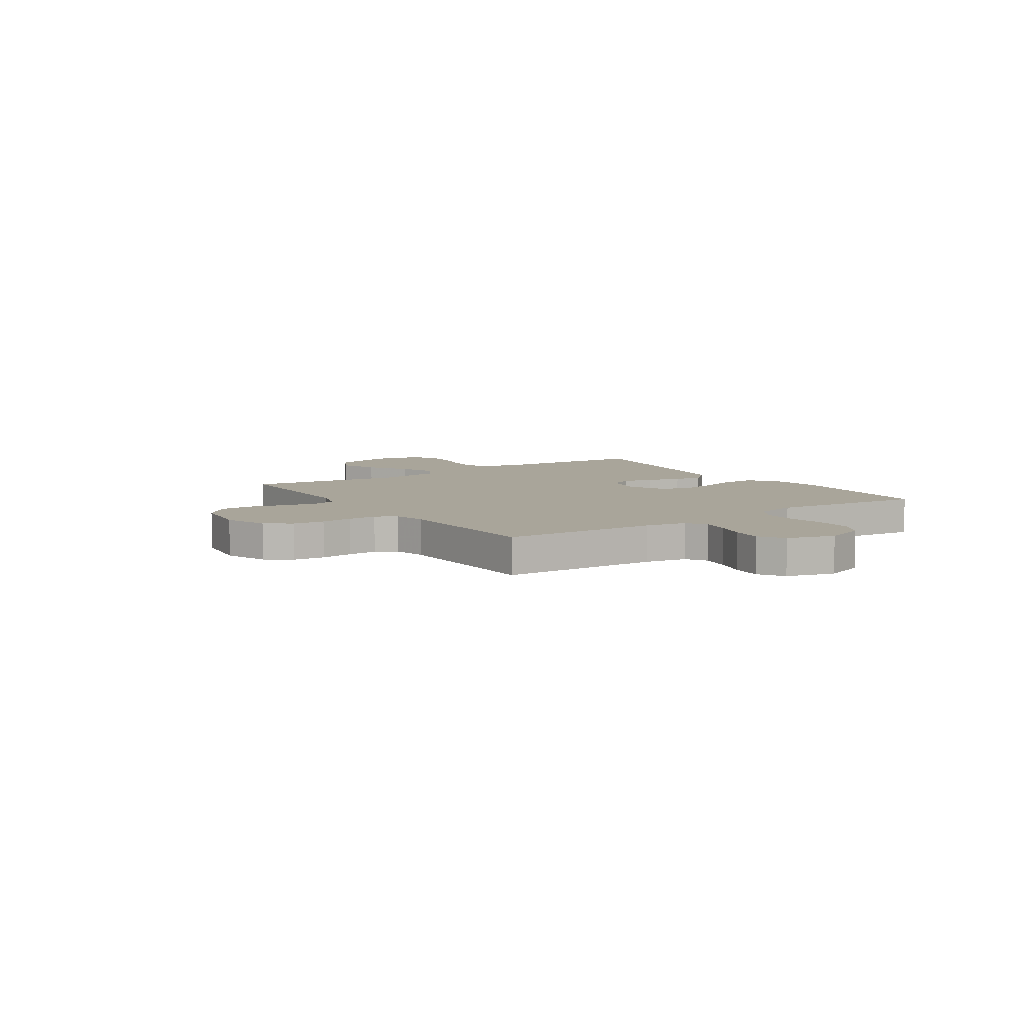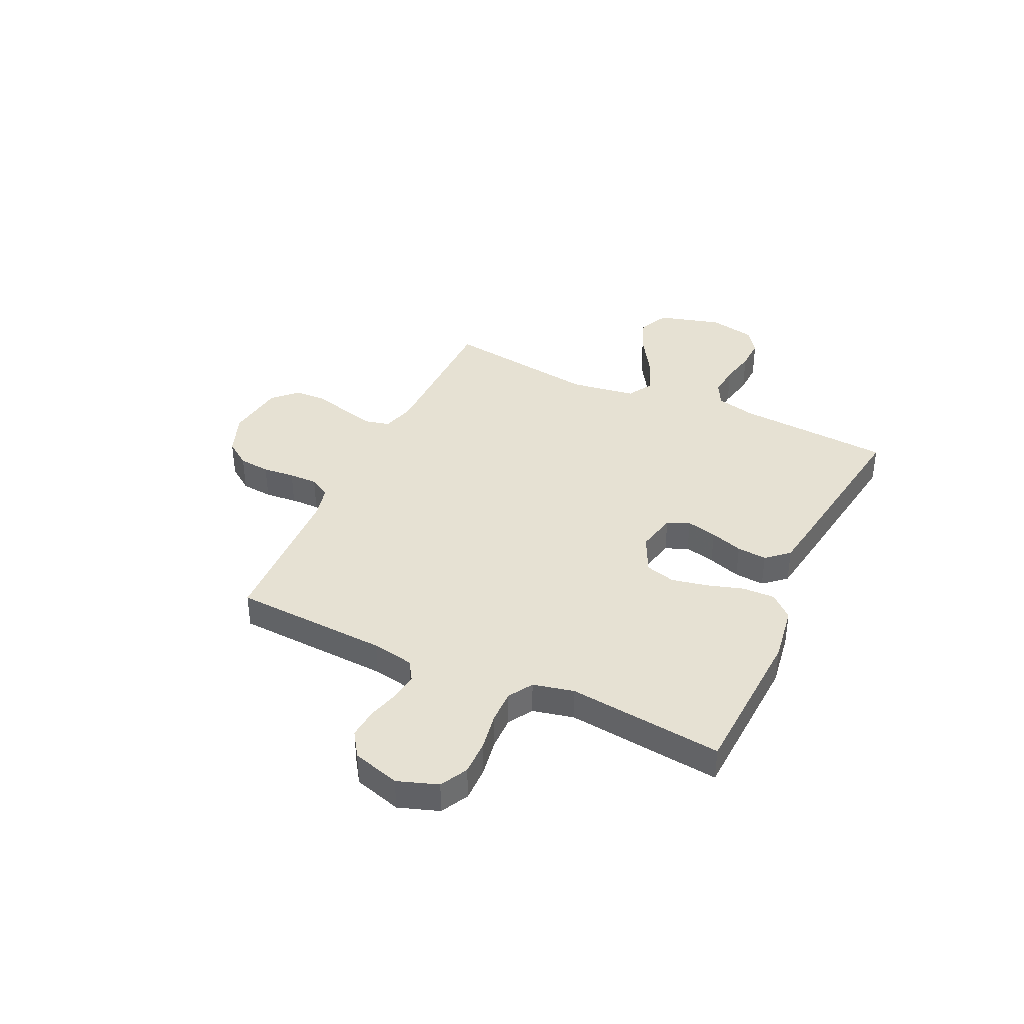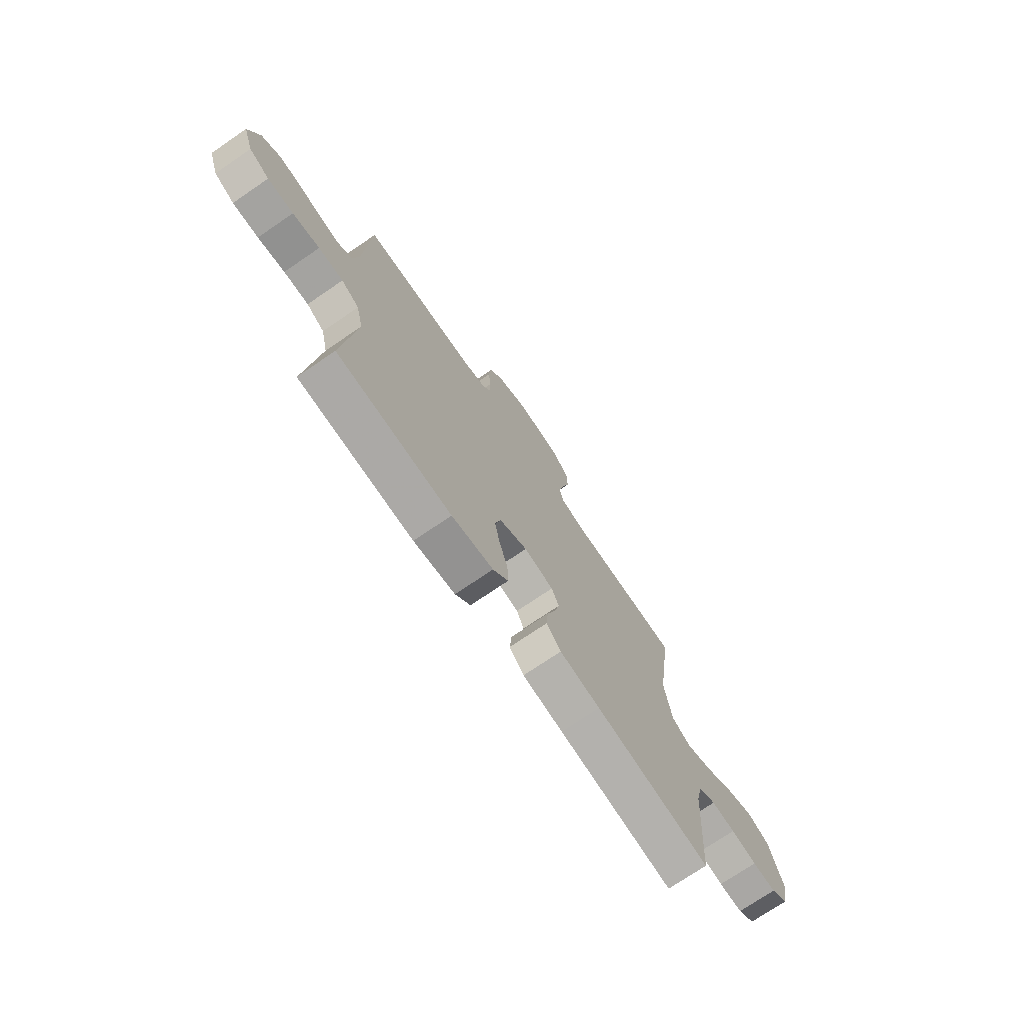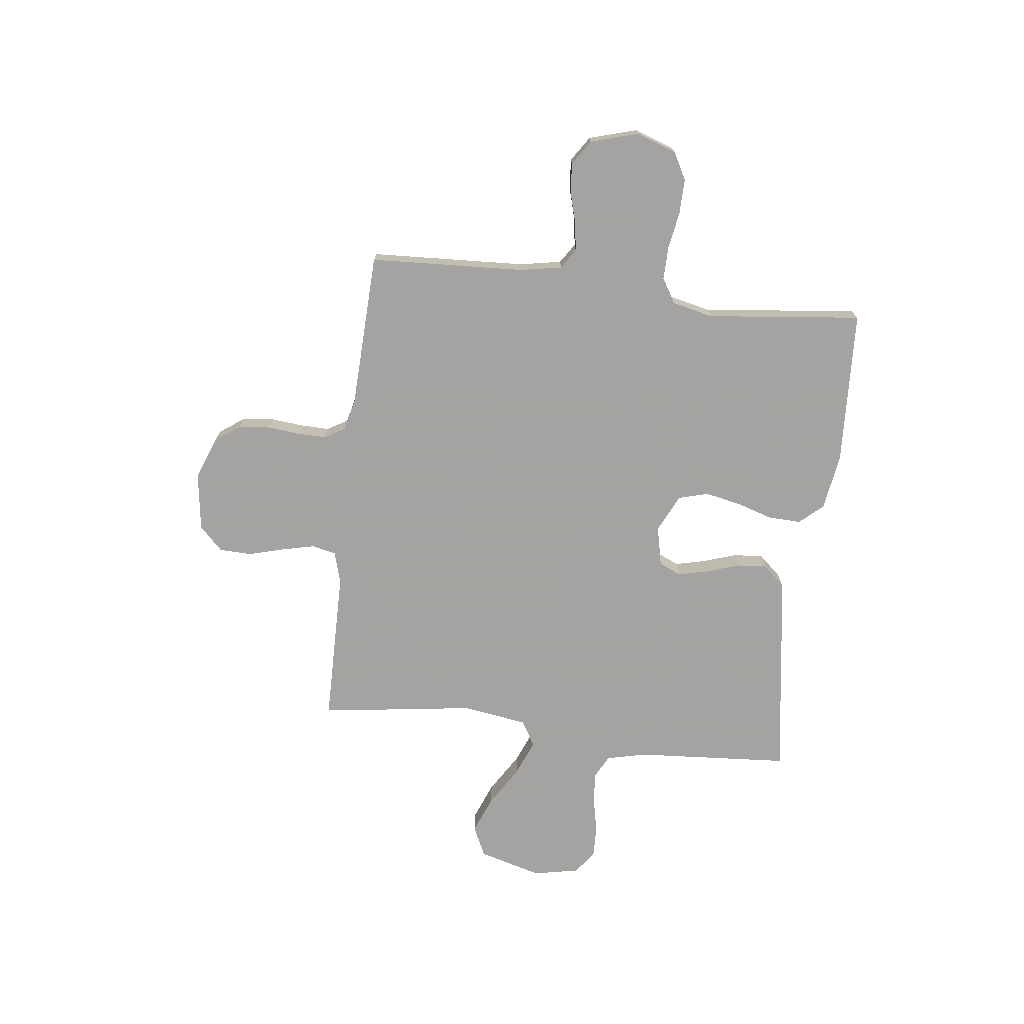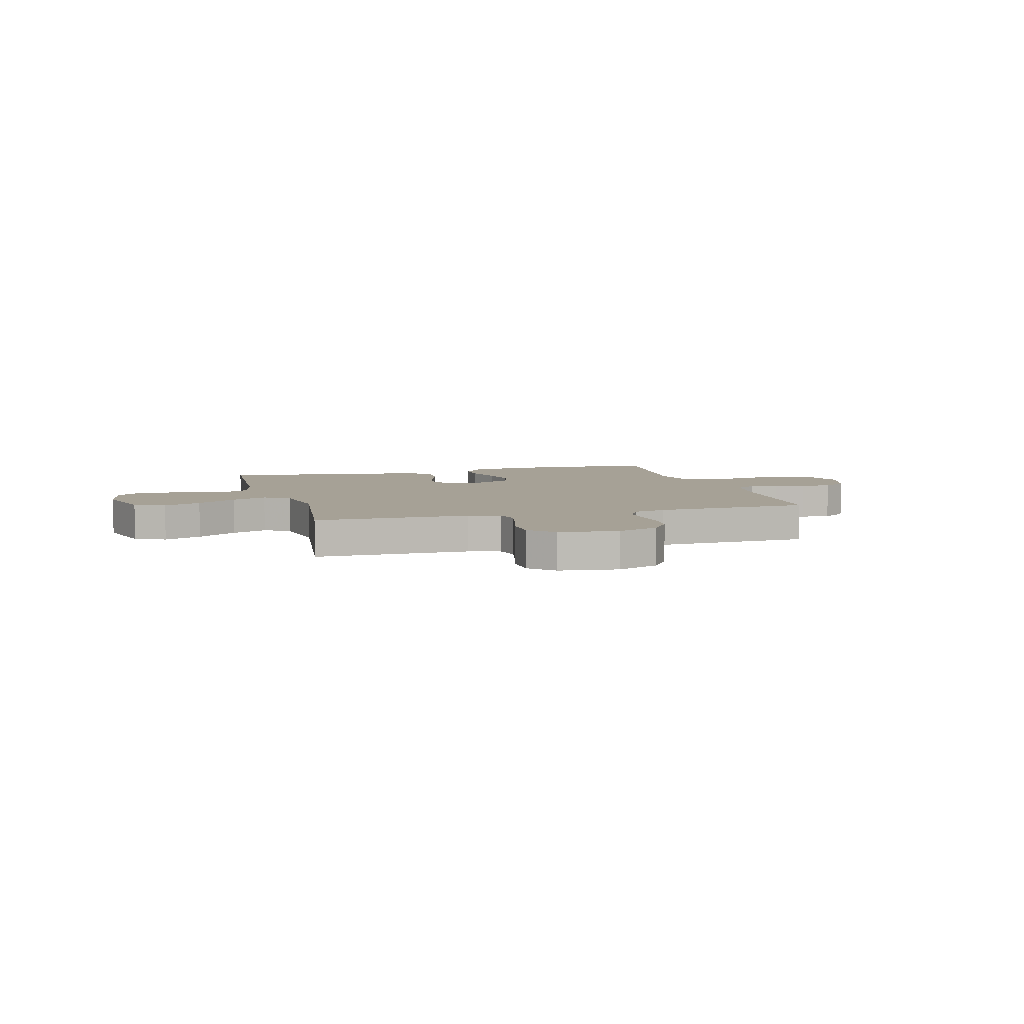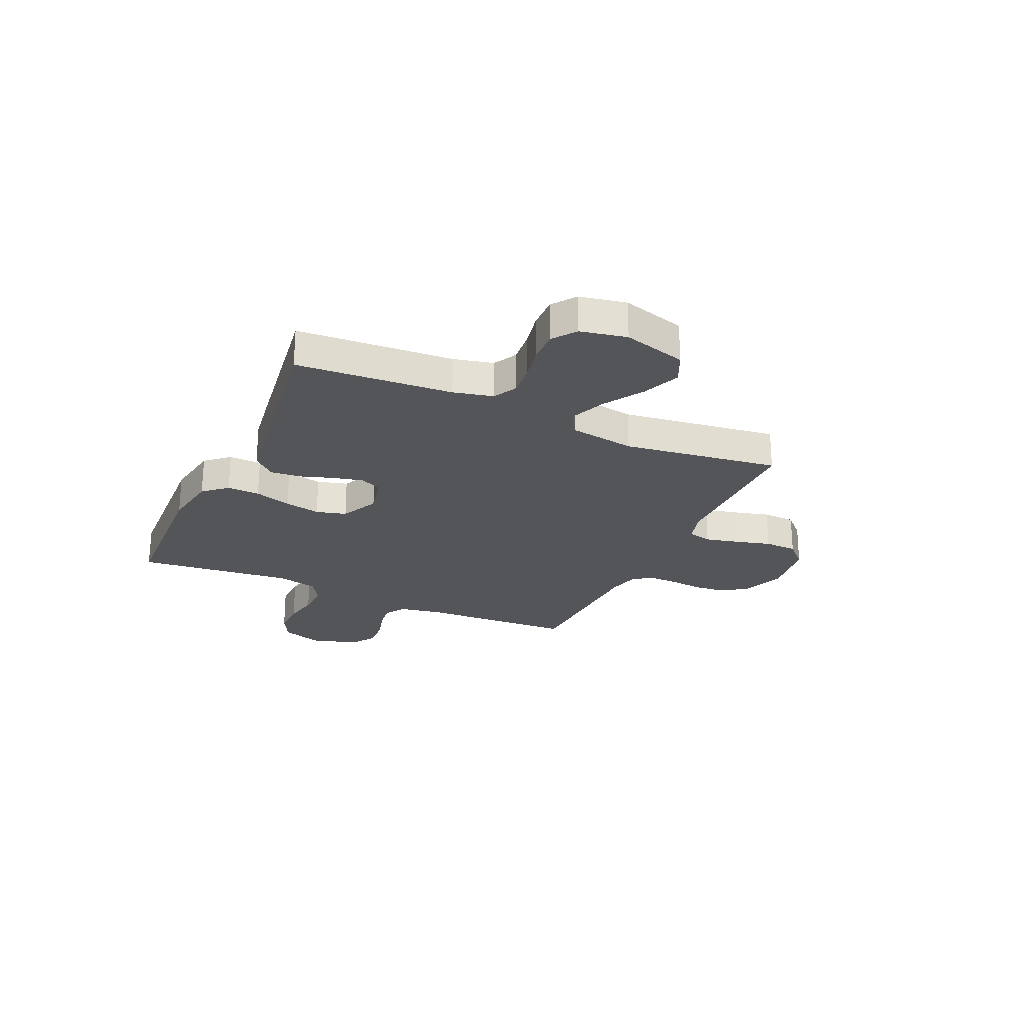
<metadata>
{"format":"obj","ext":"obj","renderer":"f3d","projection":"perspective","resolution":1024,"background":"white","views":[{"elev":7.5,"azim":56.0,"up":"+Y"},{"elev":38.9,"azim":115.1,"up":"+Y"},{"elev":-73.4,"azim":124.3,"up":"+Z"},{"elev":-73.1,"azim":83.1,"up":"+Y"},{"elev":6.2,"azim":-16.0,"up":"+Y"},{"elev":-24.4,"azim":-114.6,"up":"+Y"}]}
</metadata>
<code>
v -0.5 0.07 -0.5
v -0.521 0.07 -0.2
v -0.539 0.07 -0.124
v -0.584 0.07 -0.1
v -0.646 0.07 -0.106
v -0.713 0.07 -0.12
v -0.775 0.07 -0.122
v -0.82 0.07 -0.089
v -0.838 0.07 0
v -0.804 0.07 0.122
v -0.745 0.07 0.15
v -0.672 0.07 0.121
v -0.595 0.07 0.073
v -0.526 0.07 0.045
v -0.477 0.07 0.074
v -0.458 0.07 0.2
v -0.5 0.07 0.5
v -0.2 0.07 0.503
v -0.138 0.07 0.521
v -0.127 0.07 0.567
v -0.142 0.07 0.631
v -0.161 0.07 0.7
v -0.159 0.07 0.763
v -0.114 0.07 0.808
v 0 0.07 0.824
v 0.081 0.07 0.793
v 0.116 0.07 0.744
v 0.122 0.07 0.683
v 0.116 0.07 0.621
v 0.115 0.07 0.566
v 0.138 0.07 0.526
v 0.2 0.07 0.511
v 0.5 0.07 0.5
v 0.515 0.07 0.2
v 0.53 0.07 0.119
v 0.569 0.07 0.094
v 0.623 0.07 0.102
v 0.683 0.07 0.119
v 0.741 0.07 0.124
v 0.789 0.07 0.092
v 0.816 0.07 0
v 0.789 0.07 -0.078
v 0.736 0.07 -0.106
v 0.668 0.07 -0.105
v 0.597 0.07 -0.093
v 0.532 0.07 -0.092
v 0.485 0.07 -0.121
v 0.467 0.07 -0.2
v 0.5 0.07 -0.5
v 0.2 0.07 -0.515
v 0.091 0.07 -0.498
v 0.051 0.07 -0.453
v 0.053 0.07 -0.39
v 0.075 0.07 -0.319
v 0.089 0.07 -0.25
v 0.073 0.07 -0.192
v 0 0.07 -0.157
v -0.077 0.07 -0.174
v -0.096 0.07 -0.217
v -0.082 0.07 -0.276
v -0.061 0.07 -0.339
v -0.056 0.07 -0.397
v -0.094 0.07 -0.44
v -0.2 0.07 -0.456
v -0.5 0 -0.5
v -0.521 0 -0.2
v -0.539 0 -0.124
v -0.584 0 -0.1
v -0.646 0 -0.106
v -0.713 0 -0.12
v -0.775 0 -0.122
v -0.82 0 -0.089
v -0.838 0 0
v -0.804 0 0.122
v -0.745 0 0.15
v -0.672 0 0.121
v -0.595 0 0.073
v -0.526 0 0.045
v -0.477 0 0.074
v -0.458 0 0.2
v -0.5 0 0.5
v -0.2 0 0.503
v -0.138 0 0.521
v -0.127 0 0.567
v -0.142 0 0.631
v -0.161 0 0.7
v -0.159 0 0.763
v -0.114 0 0.808
v 0 0 0.824
v 0.081 0 0.793
v 0.116 0 0.744
v 0.122 0 0.683
v 0.116 0 0.621
v 0.115 0 0.566
v 0.138 0 0.526
v 0.2 0 0.511
v 0.5 0 0.5
v 0.515 0 0.2
v 0.53 0 0.119
v 0.569 0 0.094
v 0.623 0 0.102
v 0.683 0 0.119
v 0.741 0 0.124
v 0.789 0 0.092
v 0.816 0 0
v 0.789 0 -0.078
v 0.736 0 -0.106
v 0.668 0 -0.105
v 0.597 0 -0.093
v 0.532 0 -0.092
v 0.485 0 -0.121
v 0.467 0 -0.2
v 0.5 0 -0.5
v 0.2 0 -0.515
v 0.091 0 -0.498
v 0.051 0 -0.453
v 0.053 0 -0.39
v 0.075 0 -0.319
v 0.089 0 -0.25
v 0.073 0 -0.192
v 0 0 -0.157
v -0.077 0 -0.174
v -0.096 0 -0.217
v -0.082 0 -0.276
v -0.061 0 -0.339
v -0.056 0 -0.397
v -0.094 0 -0.44
v -0.2 0 -0.456
f 63 64 1 2
f 60 61 62 63
f 59 60 63 2
f 58 59 2 3
f 57 58 3 4
f 51 52 53 54
f 51 54 55
f 48 49 50 51
f 47 48 51 55
f 46 47 55 56
f 42 43 44 45
f 42 45 46
f 41 42 46
f 37 38 39 40
f 36 37 40 41
f 32 33 34
f 31 32 34 35
f 26 27 28 29
f 26 29 30
f 25 26 30
f 24 25 30
f 21 22 23 24
f 20 21 24 30
f 19 20 30 31
f 16 17 18
f 15 16 18 19
f 10 11 12 13
f 10 13 14
f 9 10 14
f 8 9 14
f 5 6 7 8
f 4 5 8 14
f 57 4 14 15
f 36 41 46 56
f 35 36 56 57
f 31 35 57
f 15 19 31 57
f 66 65 128 127
f 127 126 125 124
f 66 127 124 123
f 67 66 123 122
f 68 67 122 121
f 118 117 116 115
f 119 118 115
f 115 114 113 112
f 119 115 112 111
f 120 119 111 110
f 109 108 107 106
f 110 109 106
f 110 106 105
f 104 103 102 101
f 105 104 101 100
f 98 97 96
f 99 98 96 95
f 93 92 91 90
f 94 93 90
f 94 90 89
f 94 89 88
f 88 87 86 85
f 94 88 85 84
f 95 94 84 83
f 82 81 80
f 83 82 80 79
f 77 76 75 74
f 78 77 74
f 78 74 73
f 78 73 72
f 72 71 70 69
f 78 72 69 68
f 79 78 68 121
f 120 110 105 100
f 121 120 100 99
f 121 99 95
f 121 95 83 79
f 1 65 66 2
f 2 66 67 3
f 3 67 68 4
f 4 68 69 5
f 5 69 70 6
f 6 70 71 7
f 7 71 72 8
f 8 72 73 9
f 9 73 74 10
f 10 74 75 11
f 11 75 76 12
f 12 76 77 13
f 13 77 78 14
f 14 78 79 15
f 15 79 80 16
f 16 80 81 17
f 17 81 82 18
f 18 82 83 19
f 19 83 84 20
f 20 84 85 21
f 21 85 86 22
f 22 86 87 23
f 23 87 88 24
f 24 88 89 25
f 25 89 90 26
f 26 90 91 27
f 27 91 92 28
f 28 92 93 29
f 29 93 94 30
f 30 94 95 31
f 31 95 96 32
f 32 96 97 33
f 33 97 98 34
f 34 98 99 35
f 35 99 100 36
f 36 100 101 37
f 37 101 102 38
f 38 102 103 39
f 39 103 104 40
f 40 104 105 41
f 41 105 106 42
f 42 106 107 43
f 43 107 108 44
f 44 108 109 45
f 45 109 110 46
f 46 110 111 47
f 47 111 112 48
f 48 112 113 49
f 49 113 114 50
f 50 114 115 51
f 51 115 116 52
f 52 116 117 53
f 53 117 118 54
f 54 118 119 55
f 55 119 120 56
f 56 120 121 57
f 57 121 122 58
f 58 122 123 59
f 59 123 124 60
f 60 124 125 61
f 61 125 126 62
f 62 126 127 63
f 63 127 128 64
f 64 128 65 1

</code>
